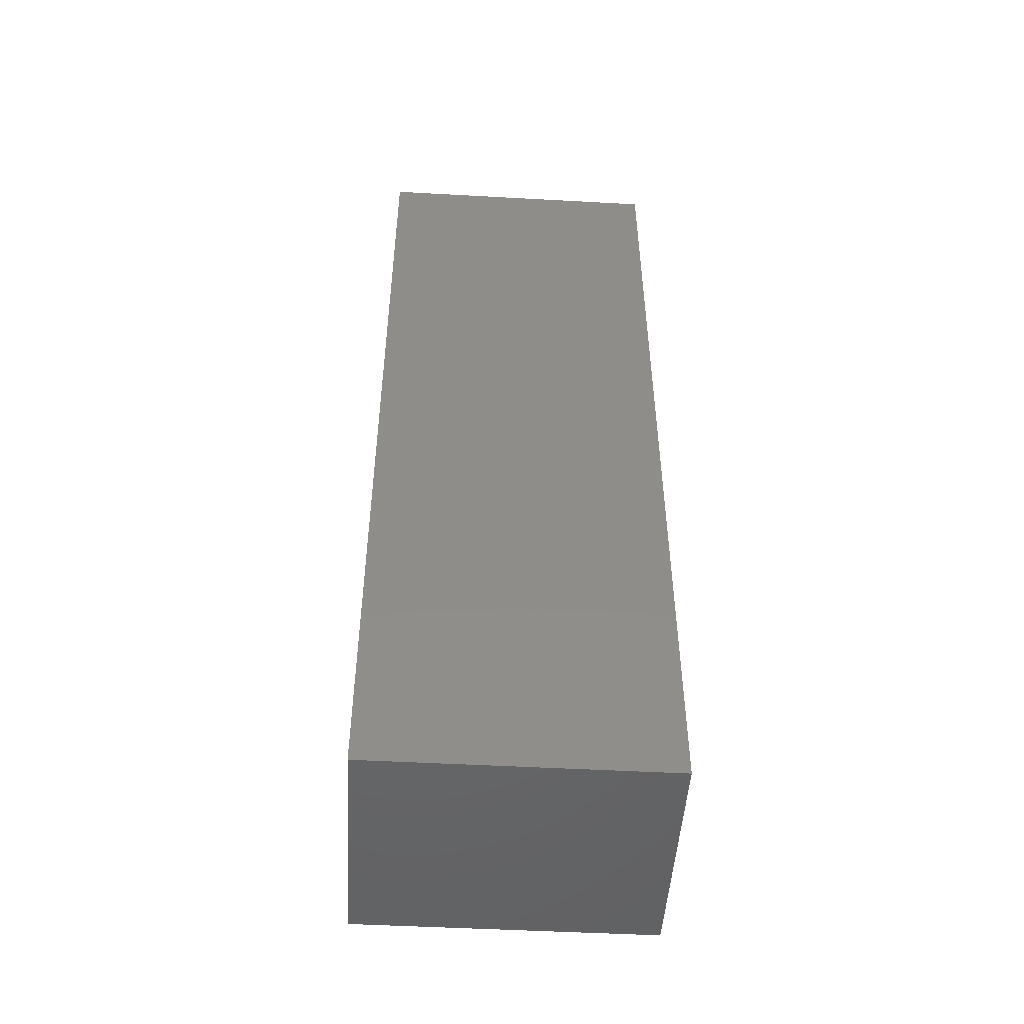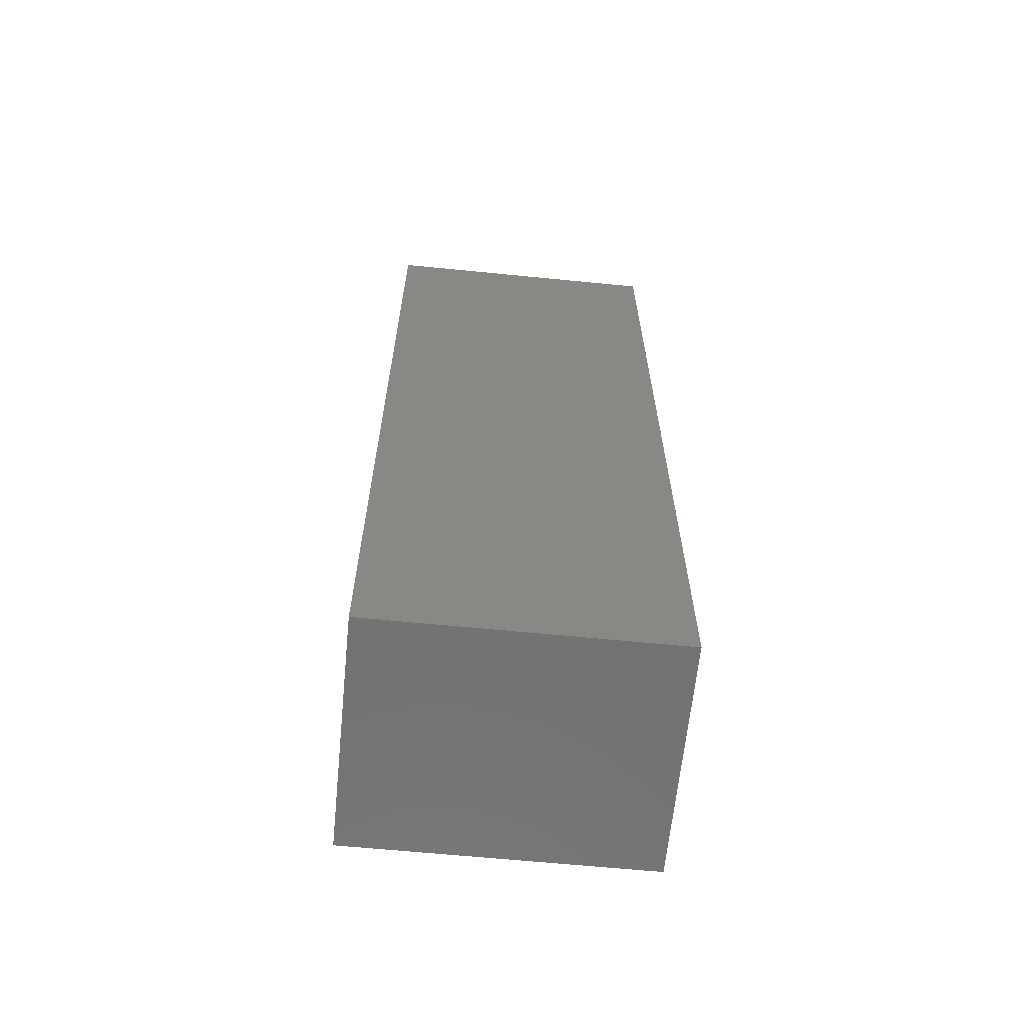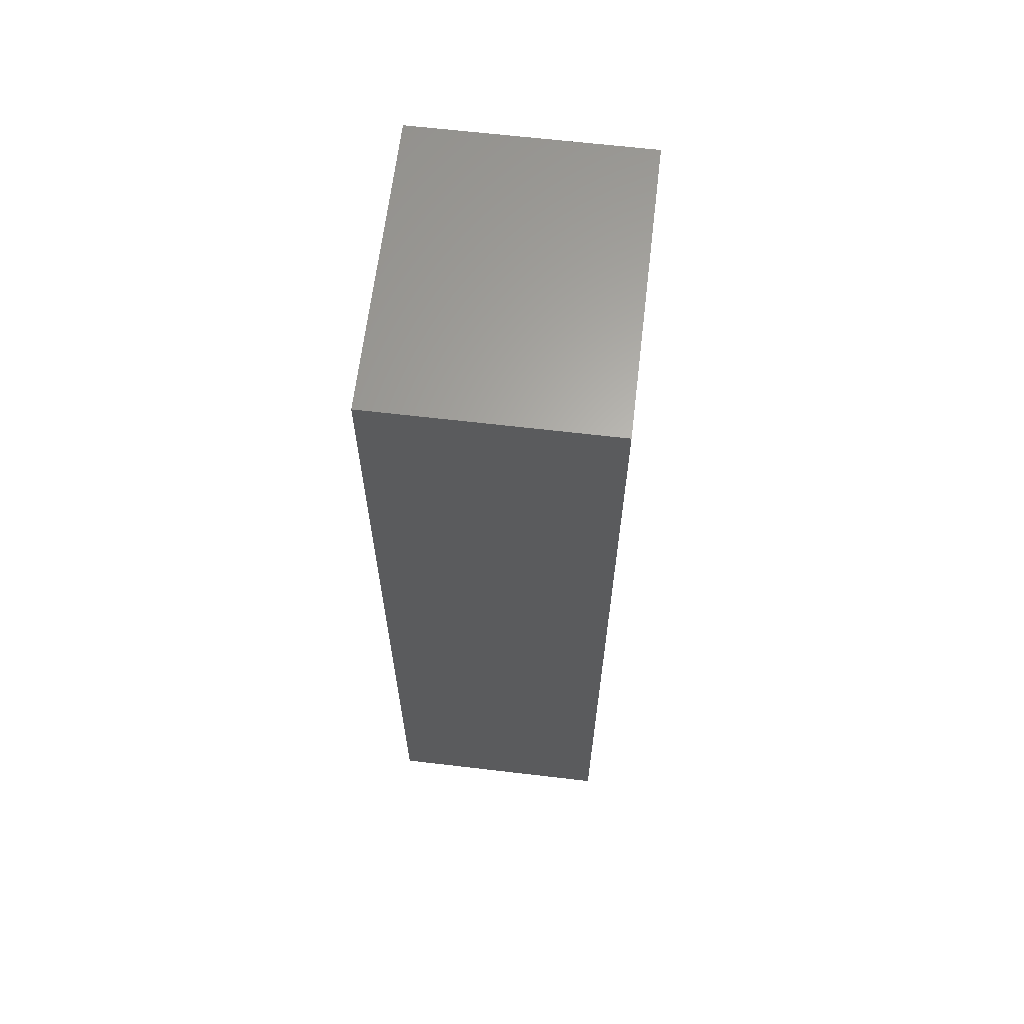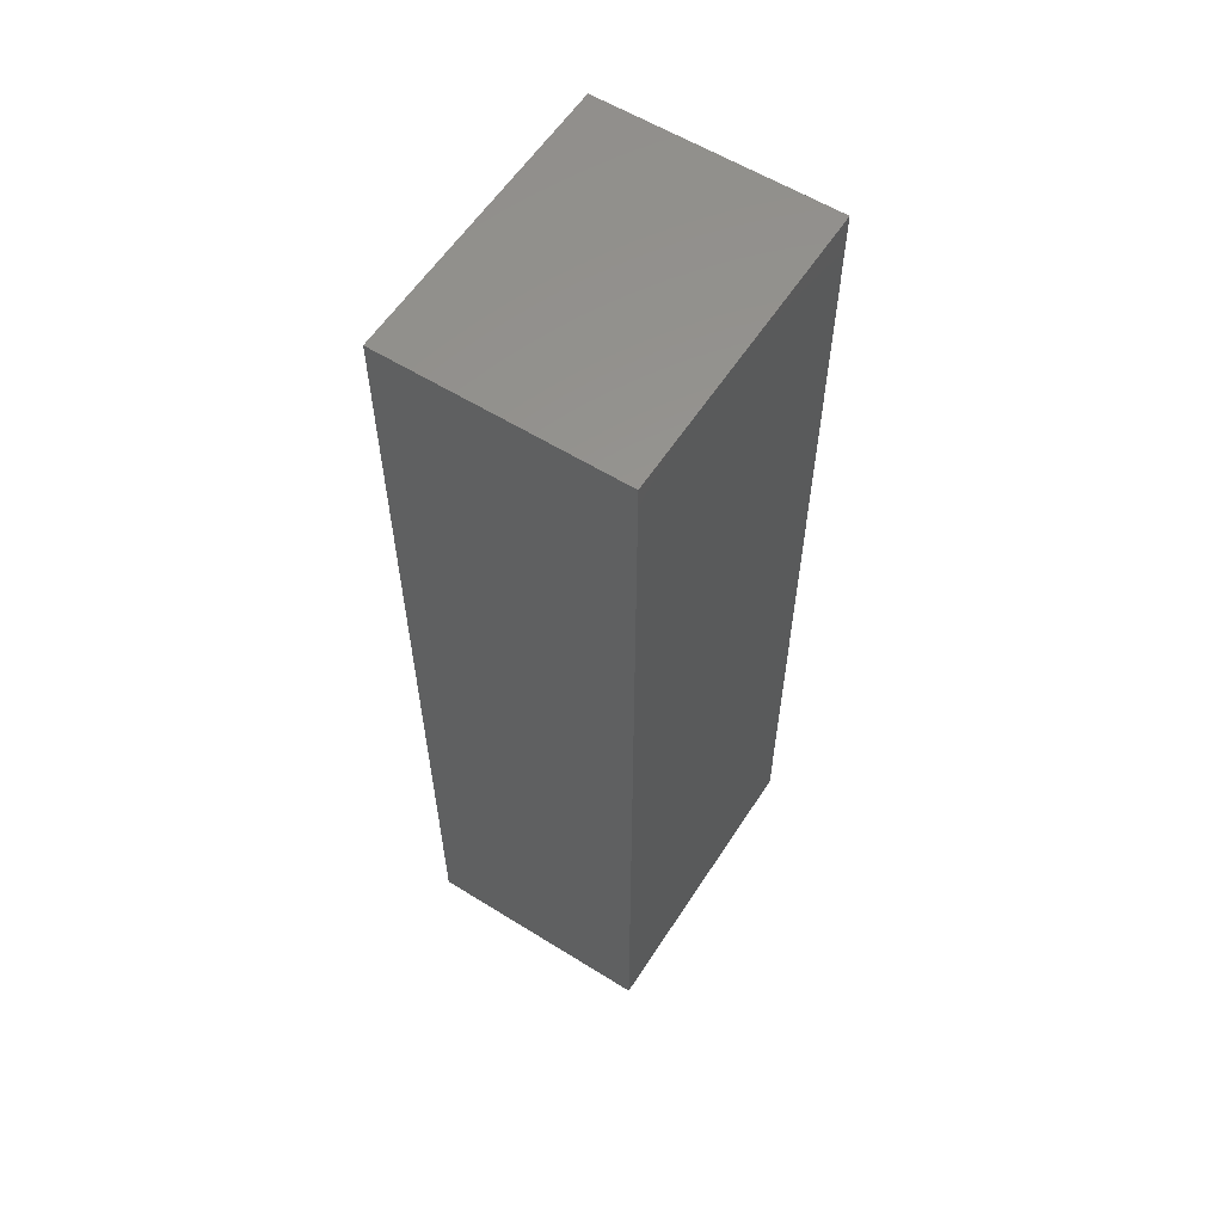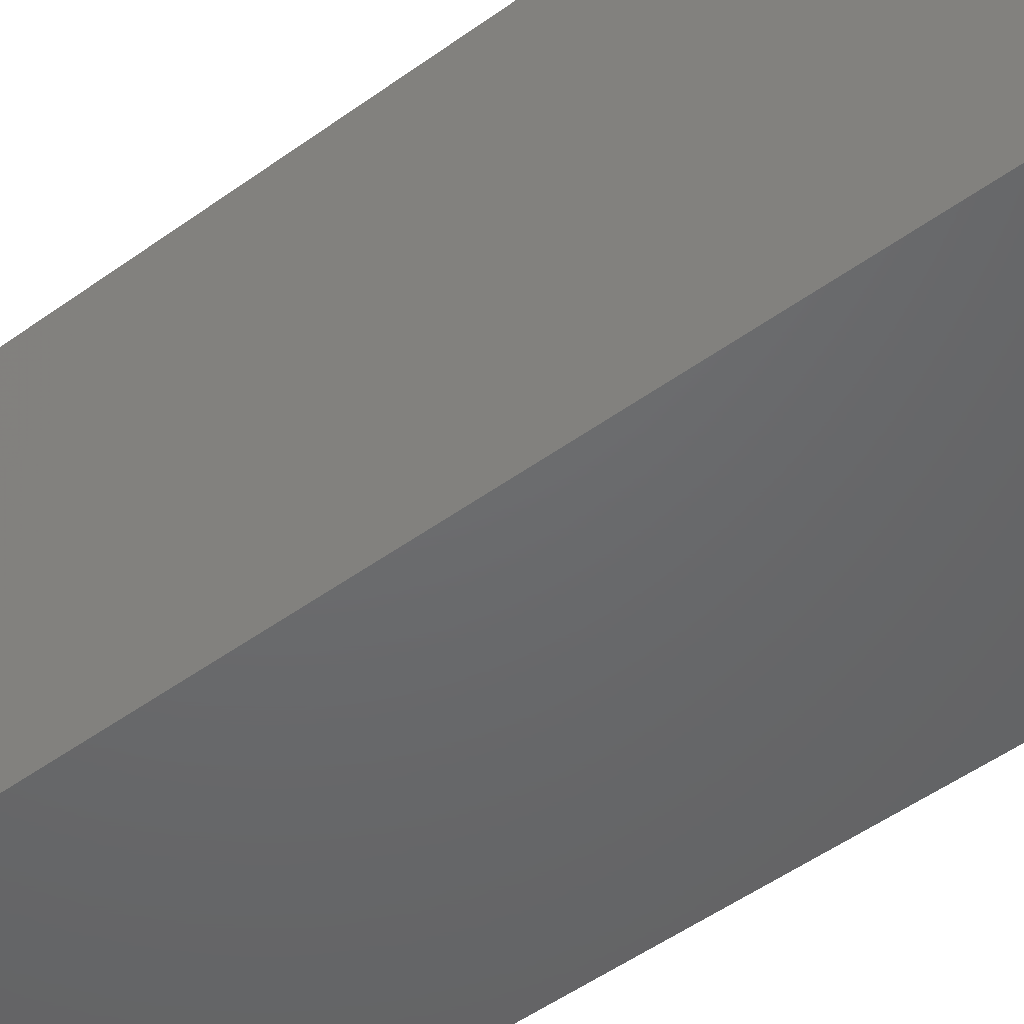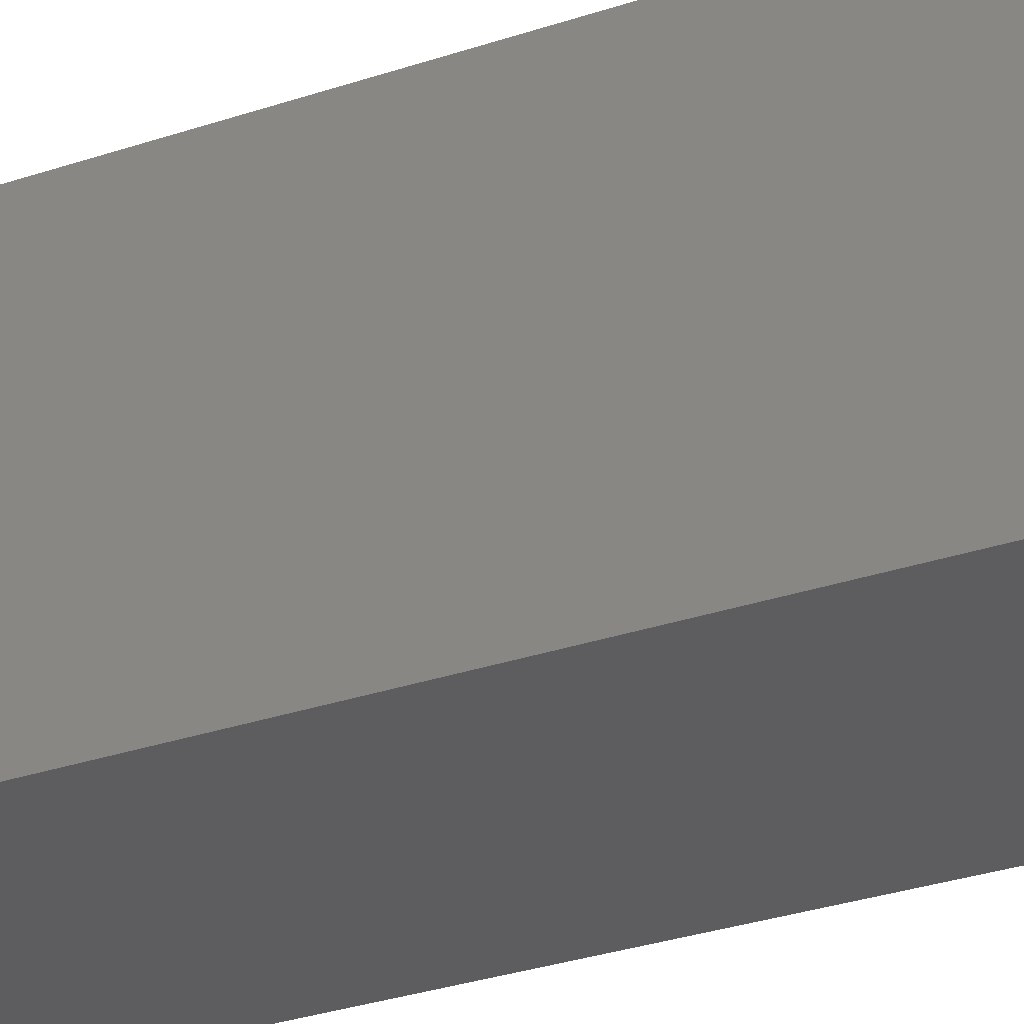
<metadata>
{"format":"stl","ext":"stl","renderer":"f3d","projection":"perspective","resolution":1024,"background":"white","views":[{"elev":-49.0,"azim":-93.5,"up":"+Y"},{"elev":-64.0,"azim":84.3,"up":"+Y"},{"elev":64.0,"azim":-173.2,"up":"+Y"},{"elev":58.6,"azim":32.7,"up":"+Y"},{"elev":-47.7,"azim":129.6,"up":"+Z"},{"elev":-32.5,"azim":-65.1,"up":"+Z"}]}
</metadata>
<code>
# stl→obj: 8 verts, 12 faces
v 1.5 1.163e-16 1.9
v 1.5 6 -2.755e-16
v 1.5 6 1.9
v 1.5 0 9.185e-17
v 2.25e-32 6 -3.674e-16
v -1.163e-16 1.163e-16 1.9
v -1.163e-16 6 1.9
v 0 0 0
f 1 2 3
f 2 1 4
f 5 6 7
f 6 5 8
f 4 5 2
f 5 4 8
f 2 7 3
f 7 2 5
f 7 1 3
f 1 7 6
f 6 4 1
f 4 6 8

</code>
